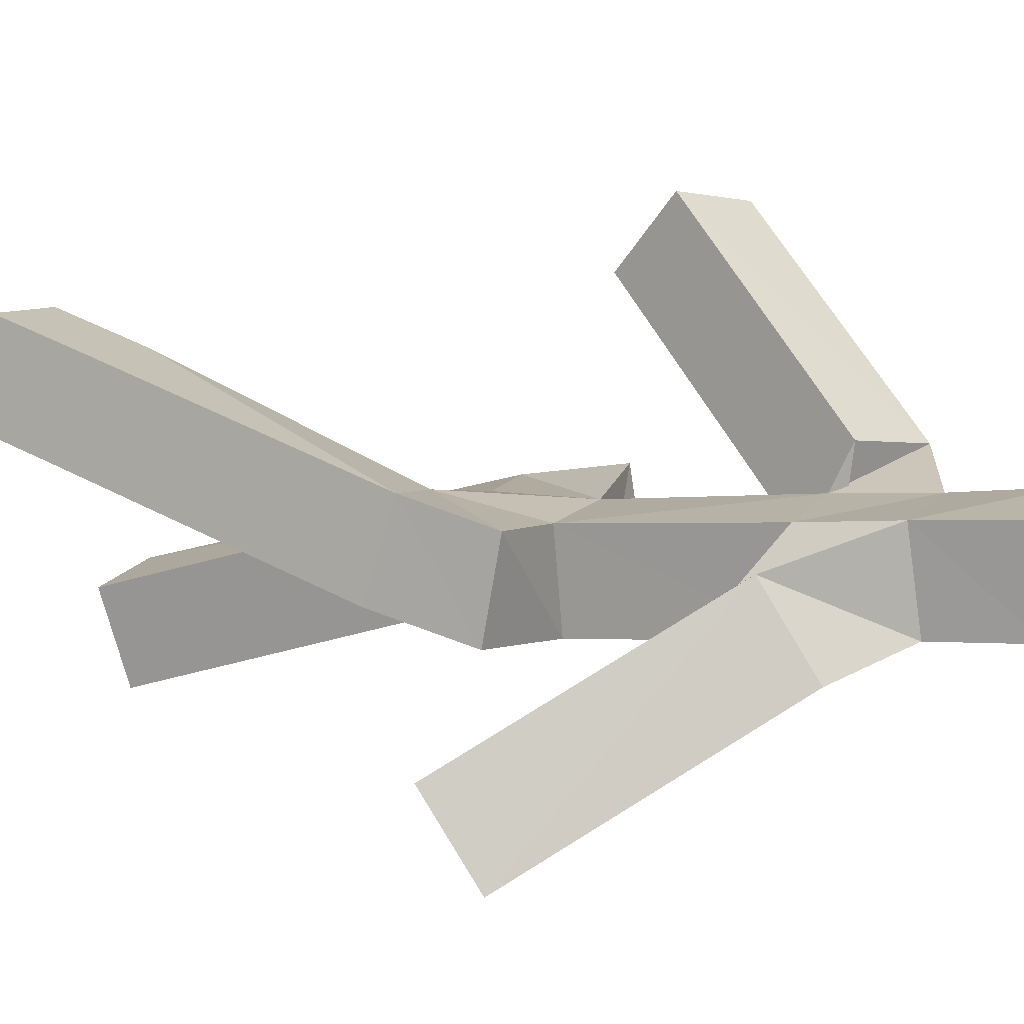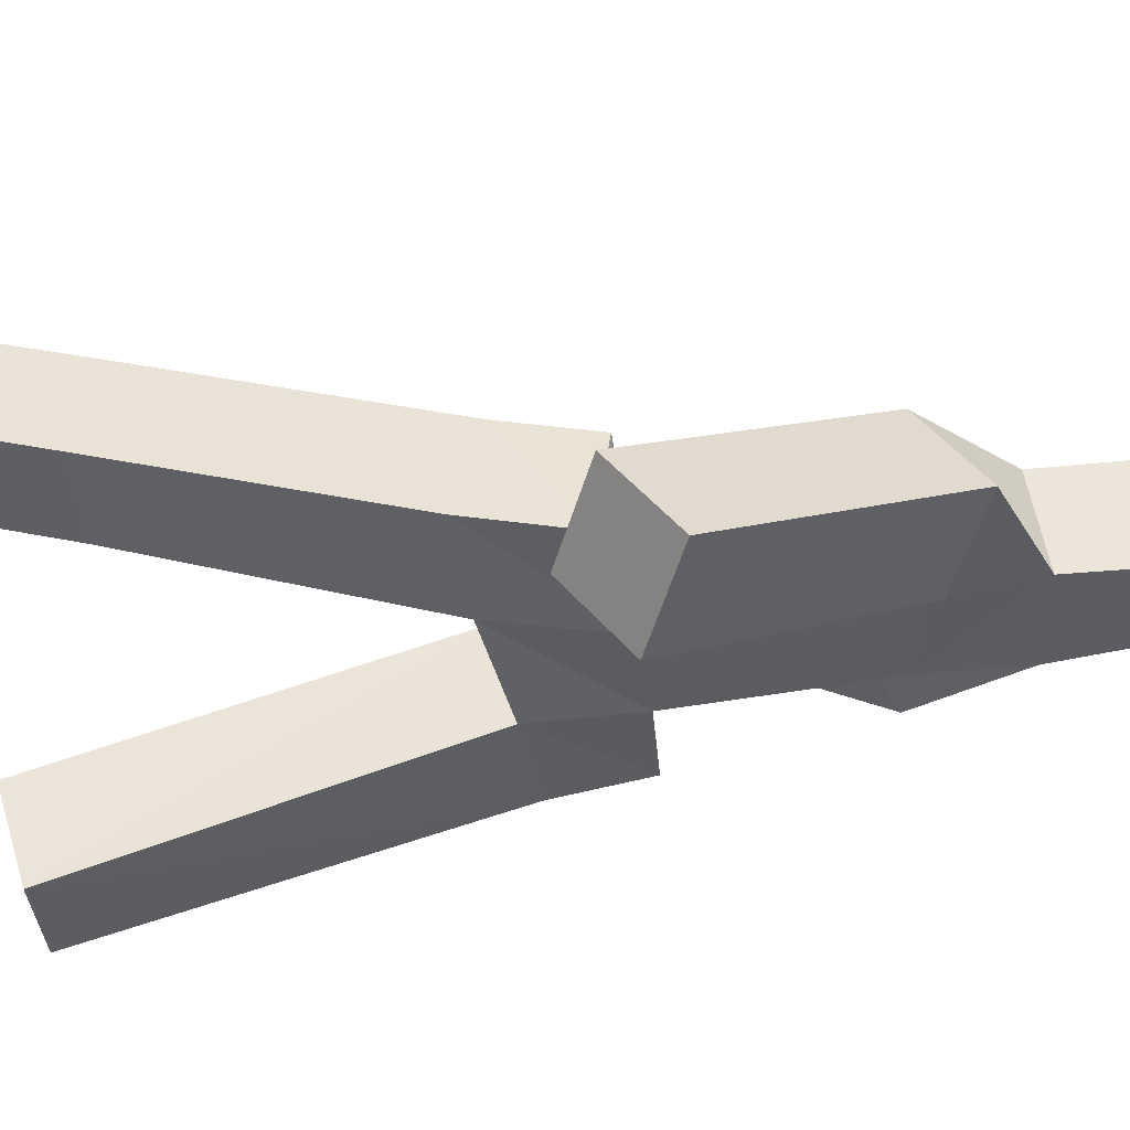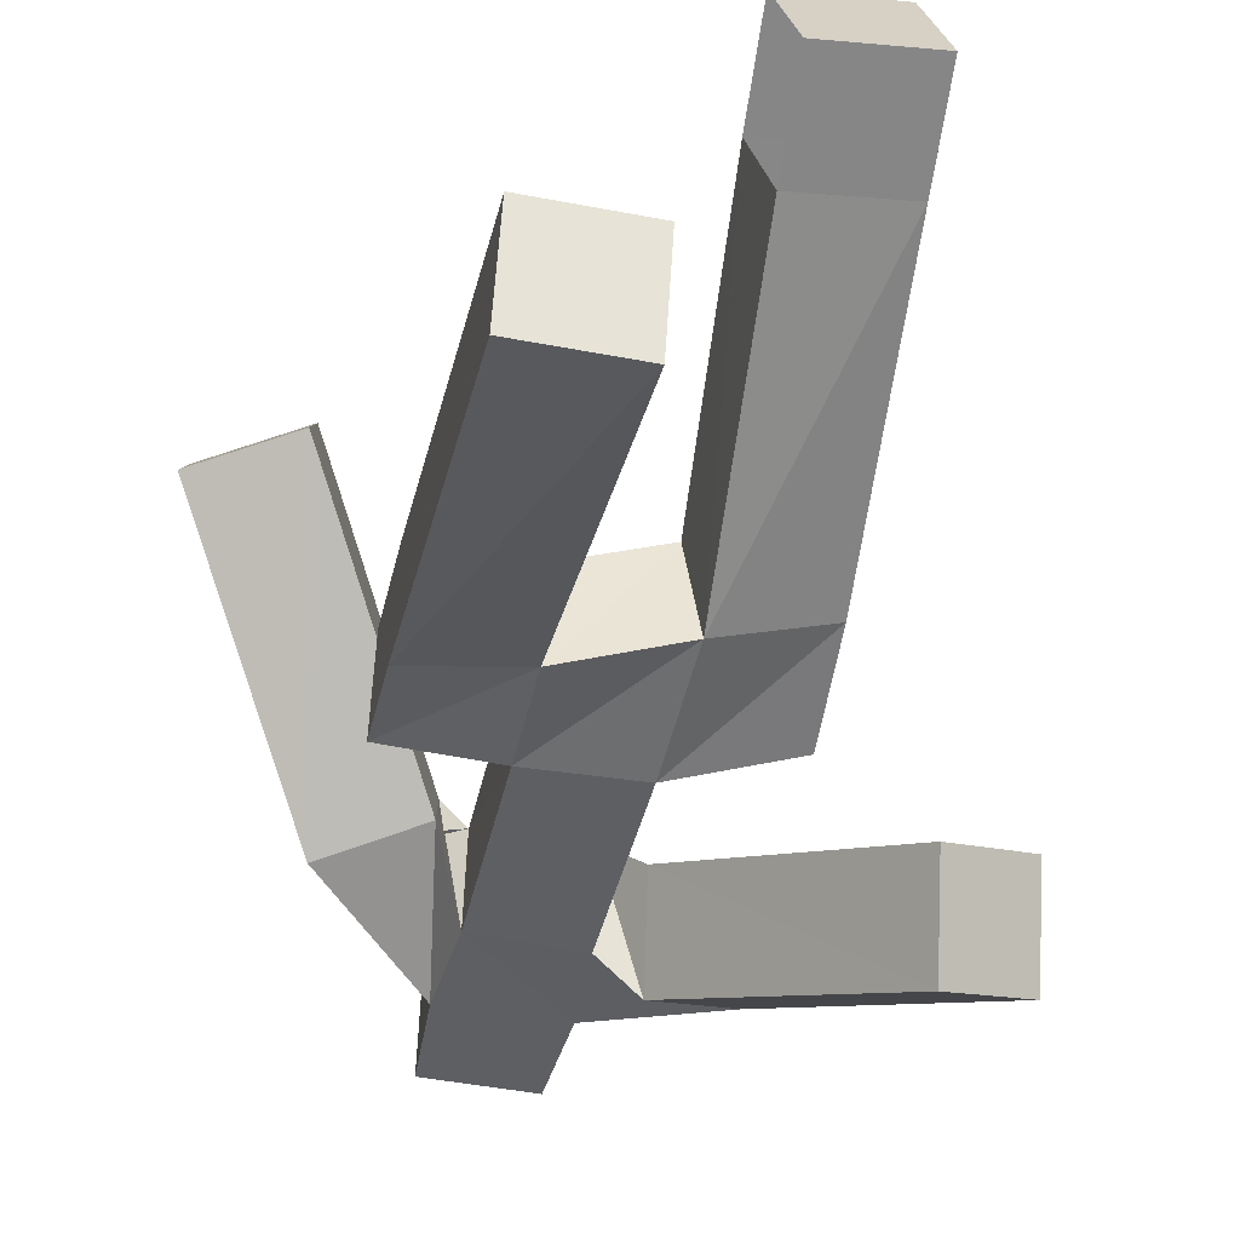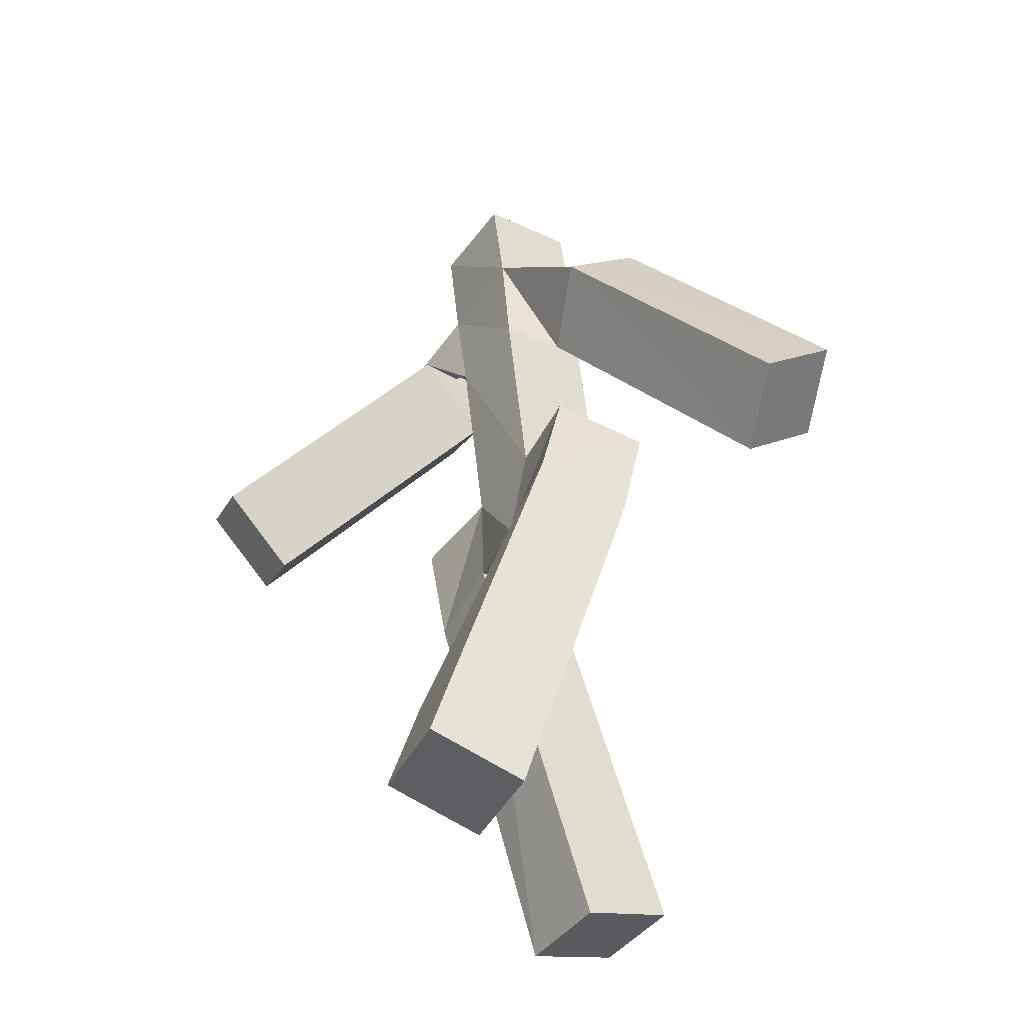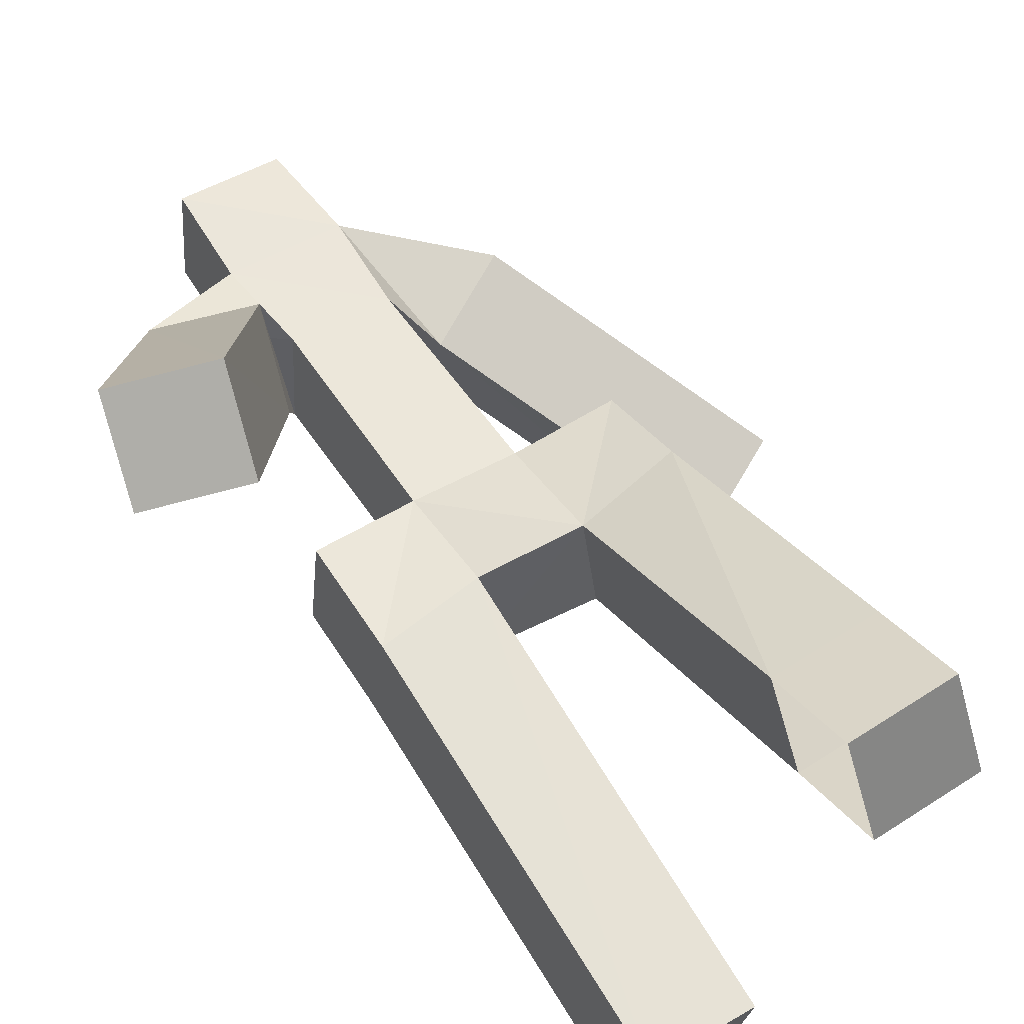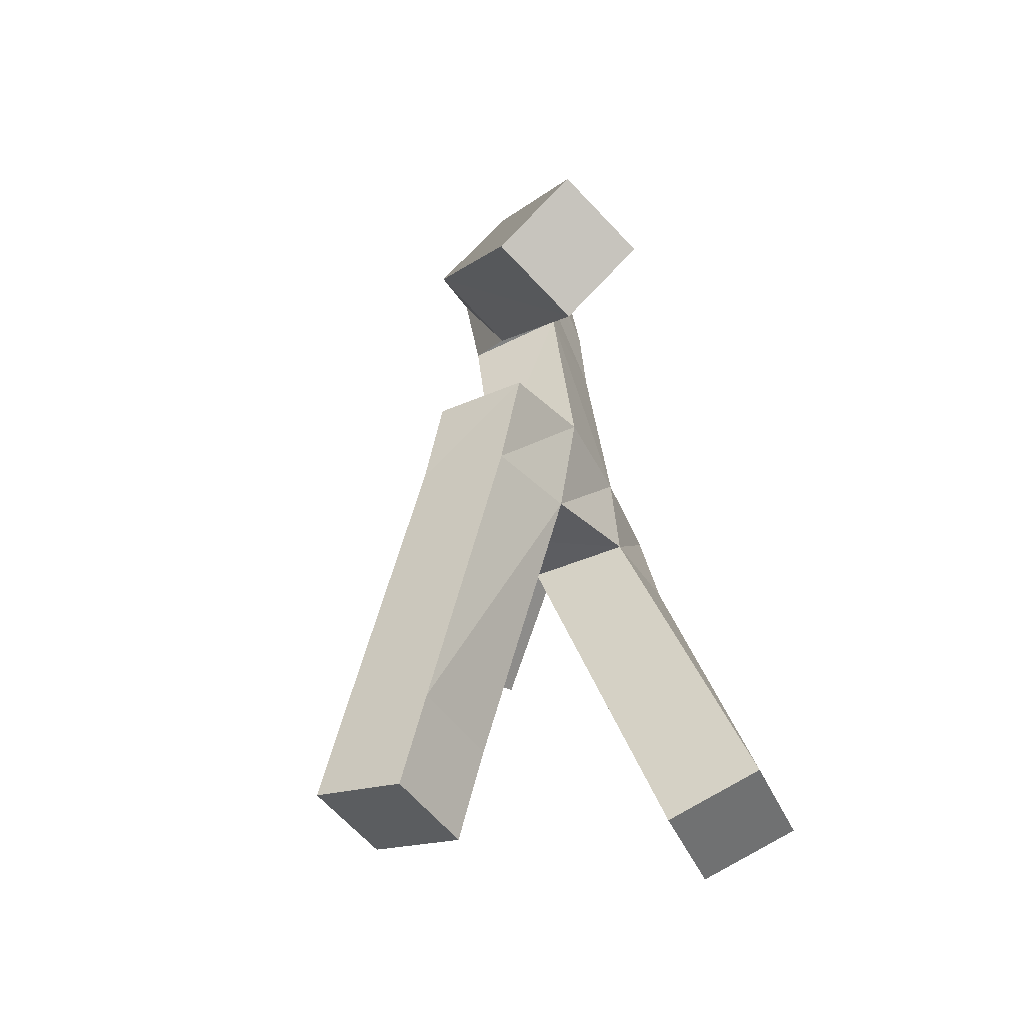
<metadata>
{"format":"obj","ext":"obj","renderer":"f3d","projection":"perspective","resolution":1024,"background":"white","views":[{"elev":16.3,"azim":111.3,"up":"+Z"},{"elev":-35.2,"azim":93.8,"up":"+Z"},{"elev":-47.1,"azim":-12.2,"up":"+Z"},{"elev":-43.1,"azim":56.6,"up":"+Y"},{"elev":47.6,"azim":-33.6,"up":"+Z"},{"elev":-47.6,"azim":114.1,"up":"+Y"}]}
</metadata>
<code>
o Cube
v 0.1456 -0.04209 1.33
v 0.08088 0.1002 1.805
v 0.6961 1.998 1.312
v 0.7614 1.871 0.8359
v 0.1754 0.4371 1.191
v 0.1107 0.5794 1.666
v 0.2112 1.943 1.195
v 0.2779 1.927 0.7047
v 0.6405 -0.05239 1.401
v 0.5758 0.08988 1.876
v 0.6703 0.4268 1.261
v 0.6056 0.5691 1.736
v 0.7187 2.464 1.21
v 0.78 2.399 0.7246
v 0.2465 2.505 1.117
v 0.2534 2.551 0.6237
v -0.2504 2.034 1.075
v -0.2495 2.049 0.5767
v -0.25 2.533 1.09
v -0.25 2.564 0.6129
v -0.75 1.98 1.015
v -0.75 2.113 0.5344
v -0.75 2.495 1.119
v -0.75 2.572 0.6323
v -0.25 0.06334 0.406
v -0.25 0.2133 -0.07099
v -0.75 0.06334 0.406
v -0.75 0.2133 -0.07099
v 0.243 3.515 1.229
v 0.2465 3.586 0.738
v -0.24 3.535 1.223
v -0.2447 3.566 0.7333
v 0.2754 3.99 1.297
v 0.2786 4.067 0.8083
v -0.2757 4.014 1.266
v -0.2787 4.041 0.7785
v 0.25 4.496 1.345
v 0.25 4.554 0.8479
v -0.25 4.496 1.345
v -0.25 4.554 0.8479
v 0.4053 3.348 0.9969
v 0.4521 3.644 0.5977
v 0.8206 3.538 1.184
v 0.8705 3.829 0.7852
v 1.166 2.275 0.2742
v 1.216 2.576 -0.1217
v 1.593 2.454 0.4642
v 1.642 2.755 0.06823
v -0.3471 3.615 1.43
v -0.396 3.32 1.034
v -0.7789 3.832 1.331
v -0.8292 3.538 0.933
v -1.025 2.601 2.299
v -1.076 2.3 1.903
v -1.466 2.812 2.195
v -1.518 2.51 1.8
f 6 7 8
f 3 4 14
f 6 12 3
f 16 15 13
f 12 11 4
f 11 5 8
f 9 11 12
f 6 2 10
f 5 11 9
f 1 9 10
f 4 8 16
f 7 15 19
f 7 3 13
f 19 23 21
f 8 18 20
f 20 32 30
f 7 17 18
f 21 23 24
f 18 22 24
f 20 24 23
f 22 18 26
f 25 27 28
f 17 21 27
f 21 22 28
f 17 25 26
f 32 36 34
f 15 29 31
f 20 19 31
f 15 16 30
f 36 40 38
f 29 33 35
f 31 35 51
f 33 29 41
f 38 40 39
f 33 37 39
f 36 35 39
f 33 34 38
f 43 41 45
f 30 34 44
f 34 33 43
f 29 30 42
f 45 46 48
f 44 48 46
f 43 47 48
f 41 42 46
f 51 55 53
f 36 32 50
f 35 36 52
f 32 31 49
f 53 55 56
f 52 50 54
f 52 56 55
f 50 49 53
f 5 6 8
f 13 3 14
f 7 6 3
f 14 16 13
f 3 12 4
f 4 11 8
f 10 9 12
f 12 6 10
f 1 5 9
f 2 1 10
f 14 4 16
f 17 7 19
f 15 7 13
f 17 19 21
f 16 8 20
f 16 20 30
f 8 7 18
f 22 21 24
f 20 18 24
f 19 20 23
f 28 22 26
f 26 25 28
f 25 17 27
f 27 21 28
f 18 17 26
f 30 32 34
f 19 15 31
f 32 20 31
f 29 15 30
f 34 36 38
f 31 29 35
f 49 31 51
f 43 33 41
f 37 38 39
f 35 33 39
f 40 36 39
f 37 33 38
f 47 43 45
f 42 30 44
f 44 34 43
f 41 29 42
f 47 45 48
f 42 44 46
f 44 43 48
f 45 41 46
f 49 51 53
f 52 36 50
f 51 35 52
f 50 32 49
f 54 53 56
f 56 52 54
f 51 52 55
f 54 50 53

</code>
